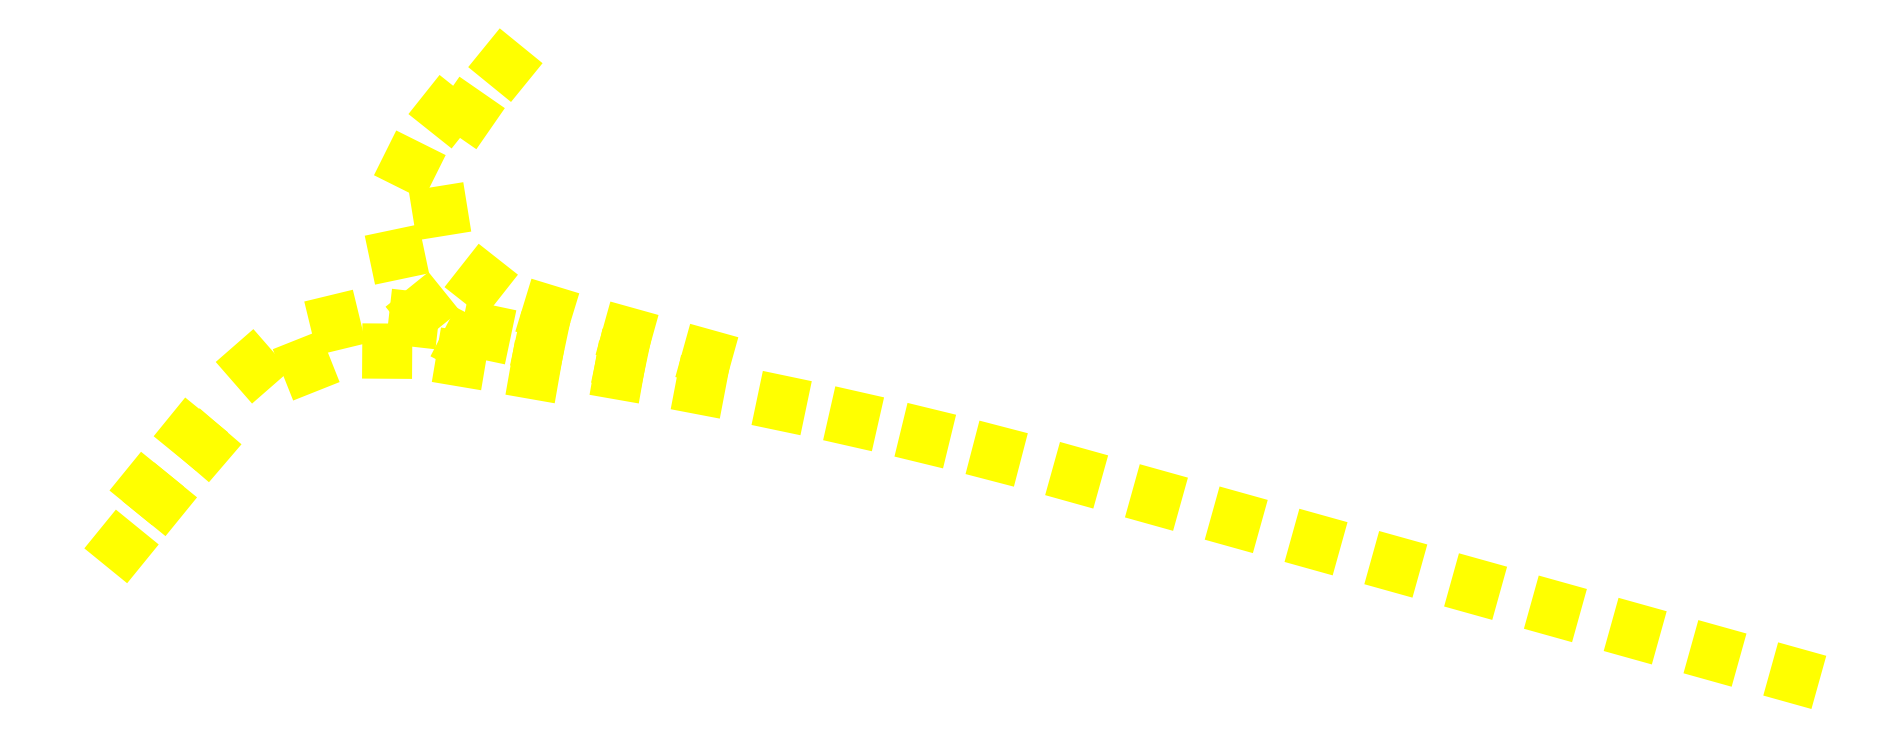
<metadata>
{"format":"dxf","ext":"dxf","renderer":"ezdxf+matplotlib","layout":"modelspace","background":"white","min_lineweight":24,"dpi":150}
</metadata>
<code>
0
SECTION
2
ENTITIES
0
POLYLINE
8
跨径线
66
1
10
0
20
0
30
0
70
0
0
VERTEX
8
跨径线
10
5.712e+05
20
7.856e+05
30
0
70
0
0
VERTEX
8
跨径线
10
5.712e+05
20
7.856e+05
30
0
70
0
0
VERTEX
8
跨径线
10
5.712e+05
20
7.857e+05
30
0
70
0
0
SEQEND
8
跨径线
0
TEXT
8
跨径线
10
5.712e+05
20
7.856e+05
30
0
40
0.1
1
R1-7 (7.474 of M)
72
1
11
5.712e+05
21
7.856e+05
31
0
73
2
0
POLYLINE
8
跨径线
66
1
10
0
20
0
30
0
70
0
0
VERTEX
8
跨径线
10
5.712e+05
20
7.856e+05
30
0
70
0
0
VERTEX
8
跨径线
10
5.712e+05
20
7.856e+05
30
0
70
0
0
VERTEX
8
跨径线
10
5.712e+05
20
7.856e+05
30
0
70
0
0
SEQEND
8
跨径线
0
TEXT
8
跨径线
10
5.712e+05
20
7.856e+05
30
0
40
0.1
1
R1-8 (52.47 of M)
72
1
11
5.712e+05
21
7.856e+05
31
0
73
2
0
POLYLINE
8
跨径线
66
1
10
0
20
0
30
0
70
0
0
VERTEX
8
跨径线
10
5.713e+05
20
7.856e+05
30
0
70
0
0
VERTEX
8
跨径线
10
5.713e+05
20
7.856e+05
30
0
70
0
0
VERTEX
8
跨径线
10
5.713e+05
20
7.856e+05
30
0
70
0
0
SEQEND
8
跨径线
0
TEXT
8
跨径线
10
5.713e+05
20
7.856e+05
30
0
40
0.1
1
W17 (97.47 of M)
72
1
11
5.713e+05
21
7.856e+05
31
0
73
2
0
POLYLINE
8
跨径线
66
1
10
0
20
0
30
0
70
0
0
VERTEX
8
跨径线
10
5.713e+05
20
7.856e+05
30
0
70
0
0
VERTEX
8
跨径线
10
5.713e+05
20
7.856e+05
30
0
70
0
0
VERTEX
8
跨径线
10
5.713e+05
20
7.856e+05
30
0
70
0
0
SEQEND
8
跨径线
0
TEXT
8
跨径线
10
5.713e+05
20
7.856e+05
30
0
40
0.1
1
W16 (137.5 of M)
72
1
11
5.713e+05
21
7.856e+05
31
0
73
2
0
POLYLINE
8
跨径线
66
1
10
0
20
0
30
0
70
0
0
VERTEX
8
跨径线
10
5.714e+05
20
7.856e+05
30
0
70
0
0
VERTEX
8
跨径线
10
5.714e+05
20
7.856e+05
30
0
70
0
0
VERTEX
8
跨径线
10
5.714e+05
20
7.856e+05
30
0
70
0
0
SEQEND
8
跨径线
0
TEXT
8
跨径线
10
5.714e+05
20
7.856e+05
30
0
40
0.1
1
W15 (177.5 of M)
72
1
11
5.714e+05
21
7.856e+05
31
0
73
2
0
POLYLINE
8
跨径线
66
1
10
0
20
0
30
0
70
0
0
VERTEX
8
跨径线
10
5.714e+05
20
7.856e+05
30
0
70
0
0
VERTEX
8
跨径线
10
5.714e+05
20
7.856e+05
30
0
70
0
0
VERTEX
8
跨径线
10
5.714e+05
20
7.856e+05
30
0
70
0
0
SEQEND
8
跨径线
0
TEXT
8
跨径线
10
5.714e+05
20
7.856e+05
30
0
40
0.1
1
W14 (217.5 of M)
72
1
11
5.714e+05
21
7.856e+05
31
0
73
2
0
POLYLINE
8
跨径线
66
1
10
0
20
0
30
0
70
0
0
VERTEX
8
跨径线
10
5.714e+05
20
7.856e+05
30
0
70
0
0
VERTEX
8
跨径线
10
5.714e+05
20
7.856e+05
30
0
70
0
0
VERTEX
8
跨径线
10
5.714e+05
20
7.856e+05
30
0
70
0
0
SEQEND
8
跨径线
0
TEXT
8
跨径线
10
5.714e+05
20
7.856e+05
30
0
40
0.1
1
W13 (262.5 of M)
72
1
11
5.714e+05
21
7.856e+05
31
0
73
2
0
POLYLINE
8
跨径线
66
1
10
0
20
0
30
0
70
0
0
VERTEX
8
跨径线
10
5.715e+05
20
7.856e+05
30
0
70
0
0
VERTEX
8
跨径线
10
5.715e+05
20
7.856e+05
30
0
70
0
0
VERTEX
8
跨径线
10
5.715e+05
20
7.856e+05
30
0
70
0
0
SEQEND
8
跨径线
0
TEXT
8
跨径线
10
5.715e+05
20
7.856e+05
30
0
40
0.1
1
W12 (307.5 of M)
72
1
11
5.715e+05
21
7.856e+05
31
0
73
2
0
POLYLINE
8
跨径线
66
1
10
0
20
0
30
0
70
0
0
VERTEX
8
跨径线
10
5.715e+05
20
7.855e+05
30
0
70
0
0
VERTEX
8
跨径线
10
5.715e+05
20
7.856e+05
30
0
70
0
0
VERTEX
8
跨径线
10
5.715e+05
20
7.856e+05
30
0
70
0
0
SEQEND
8
跨径线
0
TEXT
8
跨径线
10
5.715e+05
20
7.856e+05
30
0
40
0.1
1
W11 (352.5 of M)
72
1
11
5.715e+05
21
7.856e+05
31
0
73
2
0
POLYLINE
8
跨径线
66
1
10
0
20
0
30
0
70
0
0
VERTEX
8
跨径线
10
5.716e+05
20
7.855e+05
30
0
70
0
0
VERTEX
8
跨径线
10
5.716e+05
20
7.855e+05
30
0
70
0
0
VERTEX
8
跨径线
10
5.716e+05
20
7.856e+05
30
0
70
0
0
SEQEND
8
跨径线
0
TEXT
8
跨径线
10
5.716e+05
20
7.855e+05
30
0
40
0.1
1
W10 (397.5 of M)
72
1
11
5.716e+05
21
7.855e+05
31
0
73
2
0
POLYLINE
8
跨径线
66
1
10
0
20
0
30
0
70
0
0
VERTEX
8
跨径线
10
5.716e+05
20
7.855e+05
30
0
70
0
0
VERTEX
8
跨径线
10
5.716e+05
20
7.855e+05
30
0
70
0
0
VERTEX
8
跨径线
10
5.716e+05
20
7.856e+05
30
0
70
0
0
SEQEND
8
跨径线
0
TEXT
8
跨径线
10
5.716e+05
20
7.855e+05
30
0
40
0.1
1
W9 (442.5 of M)
72
1
11
5.716e+05
21
7.855e+05
31
0
73
2
0
POLYLINE
8
跨径线
66
1
10
0
20
0
30
0
70
0
0
VERTEX
8
跨径线
10
5.717e+05
20
7.855e+05
30
0
70
0
0
VERTEX
8
跨径线
10
5.717e+05
20
7.855e+05
30
0
70
0
0
VERTEX
8
跨径线
10
5.717e+05
20
7.855e+05
30
0
70
0
0
SEQEND
8
跨径线
0
TEXT
8
跨径线
10
5.717e+05
20
7.855e+05
30
0
40
0.1
1
W8 (487.5 of M)
72
1
11
5.717e+05
21
7.855e+05
31
0
73
2
0
POLYLINE
8
跨径线
66
1
10
0
20
0
30
0
70
0
0
VERTEX
8
跨径线
10
5.717e+05
20
7.855e+05
30
0
70
0
0
VERTEX
8
跨径线
10
5.717e+05
20
7.855e+05
30
0
70
0
0
VERTEX
8
跨径线
10
5.717e+05
20
7.855e+05
30
0
70
0
0
SEQEND
8
跨径线
0
TEXT
8
跨径线
10
5.717e+05
20
7.855e+05
30
0
40
0.1
1
W7 (532.5 of M)
72
1
11
5.717e+05
21
7.855e+05
31
0
73
2
0
POLYLINE
8
跨径线
66
1
10
0
20
0
30
0
70
0
0
VERTEX
8
跨径线
10
5.717e+05
20
7.855e+05
30
0
70
0
0
VERTEX
8
跨径线
10
5.717e+05
20
7.855e+05
30
0
70
0
0
VERTEX
8
跨径线
10
5.717e+05
20
7.855e+05
30
0
70
0
0
SEQEND
8
跨径线
0
TEXT
8
跨径线
10
5.717e+05
20
7.855e+05
30
0
40
0.1
1
W6 (577.5 of M)
72
1
11
5.717e+05
21
7.855e+05
31
0
73
2
0
POLYLINE
8
跨径线
66
1
10
0
20
0
30
0
70
0
0
VERTEX
8
跨径线
10
5.718e+05
20
7.855e+05
30
0
70
0
0
VERTEX
8
跨径线
10
5.718e+05
20
7.855e+05
30
0
70
0
0
VERTEX
8
跨径线
10
5.718e+05
20
7.855e+05
30
0
70
0
0
SEQEND
8
跨径线
0
TEXT
8
跨径线
10
5.718e+05
20
7.855e+05
30
0
40
0.1
1
W5 (622.5 of M)
72
1
11
5.718e+05
21
7.855e+05
31
0
73
2
0
POLYLINE
8
跨径线
66
1
10
0
20
0
30
0
70
0
0
VERTEX
8
跨径线
10
5.718e+05
20
7.855e+05
30
0
70
0
0
VERTEX
8
跨径线
10
5.718e+05
20
7.855e+05
30
0
70
0
0
VERTEX
8
跨径线
10
5.718e+05
20
7.855e+05
30
0
70
0
0
SEQEND
8
跨径线
0
TEXT
8
跨径线
10
5.718e+05
20
7.855e+05
30
0
40
0.1
1
W4 (667.5 of M)
72
1
11
5.718e+05
21
7.855e+05
31
0
73
2
0
POLYLINE
8
跨径线
66
1
10
0
20
0
30
0
70
0
0
VERTEX
8
跨径线
10
5.709e+05
20
7.855e+05
30
0
70
0
0
VERTEX
8
跨径线
10
5.709e+05
20
7.855e+05
30
0
70
0
0
VERTEX
8
跨径线
10
5.709e+05
20
7.856e+05
30
0
70
0
0
SEQEND
8
跨径线
0
TEXT
8
跨径线
10
5.709e+05
20
7.855e+05
30
0
40
0.1
1
SA (180.4 of D1)
72
1
11
5.709e+05
21
7.855e+05
31
0
73
2
0
POLYLINE
8
跨径线
66
1
10
0
20
0
30
0
70
0
0
VERTEX
8
跨径线
10
5.71e+05
20
7.856e+05
30
0
70
0
0
VERTEX
8
跨径线
10
5.709e+05
20
7.856e+05
30
0
70
0
0
VERTEX
8
跨径线
10
5.709e+05
20
7.856e+05
30
0
70
0
0
SEQEND
8
跨径线
0
TEXT
8
跨径线
10
5.709e+05
20
7.856e+05
30
0
40
0.1
1
R1-1 (213.4 of D1)
72
1
11
5.709e+05
21
7.856e+05
31
0
73
2
0
POLYLINE
8
跨径线
66
1
10
0
20
0
30
0
70
0
0
VERTEX
8
跨径线
10
5.71e+05
20
7.856e+05
30
0
70
0
0
VERTEX
8
跨径线
10
5.71e+05
20
7.856e+05
30
0
70
0
0
VERTEX
8
跨径线
10
5.71e+05
20
7.856e+05
30
0
70
0
0
SEQEND
8
跨径线
0
TEXT
8
跨径线
10
5.71e+05
20
7.856e+05
30
0
40
0.1
1
R1-2 (251.4 of D1)
72
1
11
5.71e+05
21
7.856e+05
31
0
73
2
0
POLYLINE
8
跨径线
66
1
10
0
20
0
30
0
70
0
0
VERTEX
8
跨径线
10
5.71e+05
20
7.856e+05
30
0
70
0
0
VERTEX
8
跨径线
10
5.71e+05
20
7.856e+05
30
0
70
0
0
VERTEX
8
跨径线
10
5.71e+05
20
7.857e+05
30
0
70
0
0
SEQEND
8
跨径线
0
TEXT
8
跨径线
10
5.71e+05
20
7.856e+05
30
0
40
0.1
1
R1-3 (322.4 of D1)
72
1
11
5.71e+05
21
7.856e+05
31
0
73
2
0
POLYLINE
8
跨径线
66
1
10
0
20
0
30
0
70
0
0
VERTEX
8
跨径线
10
5.711e+05
20
7.856e+05
30
0
70
0
0
VERTEX
8
跨径线
10
5.711e+05
20
7.857e+05
30
0
70
0
0
VERTEX
8
跨径线
10
5.711e+05
20
7.857e+05
30
0
70
0
0
SEQEND
8
跨径线
0
TEXT
8
跨径线
10
5.711e+05
20
7.857e+05
30
0
40
0.1
1
R1-4 (367.4 of D1)
72
1
11
5.711e+05
21
7.857e+05
31
0
73
2
0
POLYLINE
8
跨径线
66
1
10
0
20
0
30
0
70
0
0
VERTEX
8
跨径线
10
5.711e+05
20
7.856e+05
30
0
70
0
0
VERTEX
8
跨径线
10
5.711e+05
20
7.856e+05
30
0
70
0
0
VERTEX
8
跨径线
10
5.711e+05
20
7.857e+05
30
0
70
0
0
SEQEND
8
跨径线
0
TEXT
8
跨径线
10
5.711e+05
20
7.856e+05
30
0
40
0.1
1
R1-5 (407.7 of D1)
72
1
11
5.711e+05
21
7.856e+05
31
0
73
2
0
POLYLINE
8
跨径线
66
1
10
0
20
0
30
0
70
0
0
VERTEX
8
跨径线
10
5.711e+05
20
7.856e+05
30
0
70
0
0
VERTEX
8
跨径线
10
5.711e+05
20
7.856e+05
30
0
70
0
0
VERTEX
8
跨径线
10
5.711e+05
20
7.857e+05
30
0
70
0
0
SEQEND
8
跨径线
0
TEXT
8
跨径线
10
5.711e+05
20
7.856e+05
30
0
40
0.1
1
R1-6 (448.4 of D1)
72
1
11
5.711e+05
21
7.856e+05
31
0
73
2
0
POLYLINE
8
跨径线
66
1
10
0
20
0
30
0
70
0
0
VERTEX
8
跨径线
10
5.709e+05
20
7.856e+05
30
0
70
0
0
VERTEX
8
跨径线
10
5.709e+05
20
7.856e+05
30
0
70
0
0
VERTEX
8
跨径线
10
5.709e+05
20
7.856e+05
30
0
70
0
0
SEQEND
8
跨径线
0
TEXT
8
跨径线
10
5.709e+05
20
7.856e+05
30
0
40
0.1
1
R2-1 (213.4 of D2)
72
1
11
5.709e+05
21
7.856e+05
31
0
73
2
0
POLYLINE
8
跨径线
66
1
10
0
20
0
30
0
70
0
0
VERTEX
8
跨径线
10
5.71e+05
20
7.856e+05
30
0
70
0
0
VERTEX
8
跨径线
10
5.71e+05
20
7.856e+05
30
0
70
0
0
VERTEX
8
跨径线
10
5.709e+05
20
7.856e+05
30
0
70
0
0
SEQEND
8
跨径线
0
TEXT
8
跨径线
10
5.71e+05
20
7.856e+05
30
0
40
0.1
1
R2-2 (251.4 of D2)
72
1
11
5.71e+05
21
7.856e+05
31
0
73
2
0
POLYLINE
8
跨径线
66
1
10
0
20
0
30
0
70
0
0
VERTEX
8
跨径线
10
5.71e+05
20
7.856e+05
30
0
70
0
0
VERTEX
8
跨径线
10
5.71e+05
20
7.856e+05
30
0
70
0
0
VERTEX
8
跨径线
10
5.71e+05
20
7.857e+05
30
0
70
0
0
SEQEND
8
跨径线
0
TEXT
8
跨径线
10
5.71e+05
20
7.856e+05
30
0
40
0.1
1
R2-3 (301.4 of D2)
72
1
11
5.71e+05
21
7.856e+05
31
0
73
2
0
POLYLINE
8
跨径线
66
1
10
0
20
0
30
0
70
0
0
VERTEX
8
跨径线
10
5.71e+05
20
7.857e+05
30
0
70
0
0
VERTEX
8
跨径线
10
5.71e+05
20
7.857e+05
30
0
70
0
0
VERTEX
8
跨径线
10
5.71e+05
20
7.857e+05
30
0
70
0
0
SEQEND
8
跨径线
0
TEXT
8
跨径线
10
5.71e+05
20
7.857e+05
30
0
40
0.1
1
R2-4 (352.6 of D2)
72
1
11
5.71e+05
21
7.857e+05
31
0
73
2
0
POLYLINE
8
跨径线
66
1
10
0
20
0
30
0
70
0
0
VERTEX
8
跨径线
10
5.711e+05
20
7.857e+05
30
0
70
0
0
VERTEX
8
跨径线
10
5.711e+05
20
7.857e+05
30
0
70
0
0
VERTEX
8
跨径线
10
5.711e+05
20
7.857e+05
30
0
70
0
0
SEQEND
8
跨径线
0
TEXT
8
跨径线
10
5.711e+05
20
7.857e+05
30
0
40
0.1
1
R2-5 (395.6 of D2)
72
1
11
5.711e+05
21
7.857e+05
31
0
73
2
0
POLYLINE
8
跨径线
66
1
10
0
20
0
30
0
70
0
0
VERTEX
8
跨径线
10
5.711e+05
20
7.856e+05
30
0
70
0
0
VERTEX
8
跨径线
10
5.711e+05
20
7.857e+05
30
0
70
0
0
VERTEX
8
跨径线
10
5.711e+05
20
7.857e+05
30
0
70
0
0
SEQEND
8
跨径线
0
TEXT
8
跨径线
10
5.711e+05
20
7.857e+05
30
0
40
0.1
1
R2-6 (435.6 of D2)
72
1
11
5.711e+05
21
7.857e+05
31
0
73
2
0
POLYLINE
8
跨径线
66
1
10
0
20
0
30
0
70
0
0
VERTEX
8
跨径线
10
5.711e+05
20
7.856e+05
30
0
70
0
0
VERTEX
8
跨径线
10
5.711e+05
20
7.857e+05
30
0
70
0
0
VERTEX
8
跨径线
10
5.712e+05
20
7.857e+05
30
0
70
0
0
SEQEND
8
跨径线
0
TEXT
8
跨径线
10
5.711e+05
20
7.857e+05
30
0
40
0.1
1
R2-7 (465.6 of D2)
72
1
11
5.711e+05
21
7.857e+05
31
0
73
2
0
POLYLINE
8
跨径线
66
1
10
0
20
0
30
0
70
0
0
VERTEX
8
跨径线
10
5.712e+05
20
7.856e+05
30
0
70
0
0
VERTEX
8
跨径线
10
5.712e+05
20
7.856e+05
30
0
70
0
0
VERTEX
8
跨径线
10
5.712e+05
20
7.857e+05
30
0
70
0
0
SEQEND
8
跨径线
0
TEXT
8
跨径线
10
5.712e+05
20
7.856e+05
30
0
40
0.1
1
R2-8 (510.6 of D2)
72
1
11
5.712e+05
21
7.856e+05
31
0
73
2
0
POLYLINE
8
跨径线
66
1
10
0
20
0
30
0
70
0
0
VERTEX
8
跨径线
10
5.711e+05
20
7.858e+05
30
0
70
0
0
VERTEX
8
跨径线
10
5.711e+05
20
7.858e+05
30
0
70
0
0
VERTEX
8
跨径线
10
5.711e+05
20
7.858e+05
30
0
70
0
0
SEQEND
8
跨径线
0
TEXT
8
跨径线
10
5.711e+05
20
7.858e+05
30
0
40
0.1
1
R3-1 (184.5 of D3)
72
1
11
5.711e+05
21
7.858e+05
31
0
73
2
0
POLYLINE
8
跨径线
66
1
10
0
20
0
30
0
70
0
0
VERTEX
8
跨径线
10
5.711e+05
20
7.858e+05
30
0
70
0
0
VERTEX
8
跨径线
10
5.711e+05
20
7.858e+05
30
0
70
0
0
VERTEX
8
跨径线
10
5.711e+05
20
7.857e+05
30
0
70
0
0
SEQEND
8
跨径线
0
TEXT
8
跨径线
10
5.711e+05
20
7.858e+05
30
0
40
0.1
1
R3-2 (219.5 of D3)
72
1
11
5.711e+05
21
7.858e+05
31
0
73
2
0
POLYLINE
8
跨径线
66
1
10
0
20
0
30
0
70
0
0
VERTEX
8
跨径线
10
5.711e+05
20
7.857e+05
30
0
70
0
0
VERTEX
8
跨径线
10
5.711e+05
20
7.857e+05
30
0
70
0
0
VERTEX
8
跨径线
10
5.711e+05
20
7.857e+05
30
0
70
0
0
SEQEND
8
跨径线
0
TEXT
8
跨径线
10
5.711e+05
20
7.857e+05
30
0
40
0.1
1
R3-3 (269.5 of D3)
72
1
11
5.711e+05
21
7.857e+05
31
0
73
2
0
POLYLINE
8
跨径线
66
1
10
0
20
0
30
0
70
0
0
VERTEX
8
跨径线
10
5.711e+05
20
7.857e+05
30
0
70
0
0
VERTEX
8
跨径线
10
5.711e+05
20
7.857e+05
30
0
70
0
0
VERTEX
8
跨径线
10
5.711e+05
20
7.857e+05
30
0
70
0
0
SEQEND
8
跨径线
0
TEXT
8
跨径线
10
5.711e+05
20
7.857e+05
30
0
40
0.1
1
R3-4 (302.5 of D3)
72
1
11
5.711e+05
21
7.857e+05
31
0
73
2
0
POLYLINE
8
跨径线
66
1
10
0
20
0
30
0
70
0
0
VERTEX
8
跨径线
10
5.711e+05
20
7.856e+05
30
0
70
0
0
VERTEX
8
跨径线
10
5.711e+05
20
7.857e+05
30
0
70
0
0
VERTEX
8
跨径线
10
5.711e+05
20
7.857e+05
30
0
70
0
0
SEQEND
8
跨径线
0
TEXT
8
跨径线
10
5.711e+05
20
7.857e+05
30
0
40
0.1
1
R3-5 (332.5 of D3)
72
1
11
5.711e+05
21
7.857e+05
31
0
73
2
0
POLYLINE
8
跨径线
66
1
10
0
20
0
30
0
70
0
0
VERTEX
8
跨径线
10
5.711e+05
20
7.858e+05
30
0
70
0
0
VERTEX
8
跨径线
10
5.711e+05
20
7.858e+05
30
0
70
0
0
VERTEX
8
跨径线
10
5.711e+05
20
7.858e+05
30
0
70
0
0
SEQEND
8
跨径线
0
TEXT
8
跨径线
10
5.711e+05
20
7.858e+05
30
0
40
0.1
1
NA4 (144.4 of D4)
72
1
11
5.711e+05
21
7.858e+05
31
0
73
2
0
POLYLINE
8
跨径线
66
1
10
0
20
0
30
0
70
0
0
VERTEX
8
跨径线
10
5.711e+05
20
7.858e+05
30
0
70
0
0
VERTEX
8
跨径线
10
5.711e+05
20
7.858e+05
30
0
70
0
0
VERTEX
8
跨径线
10
5.711e+05
20
7.858e+05
30
0
70
0
0
SEQEND
8
跨径线
0
TEXT
8
跨径线
10
5.711e+05
20
7.858e+05
30
0
40
0.1
1
R4-1 (177.4 of D4)
72
1
11
5.711e+05
21
7.858e+05
31
0
73
2
0
POLYLINE
8
跨径线
66
1
10
0
20
0
30
0
70
0
0
VERTEX
8
跨径线
10
5.711e+05
20
7.857e+05
30
0
70
0
0
VERTEX
8
跨径线
10
5.711e+05
20
7.857e+05
30
0
70
0
0
VERTEX
8
跨径线
10
5.711e+05
20
7.857e+05
30
0
70
0
0
SEQEND
8
跨径线
0
TEXT
8
跨径线
10
5.711e+05
20
7.857e+05
30
0
40
0.1
1
R4-2 (234.4 of D4)
72
1
11
5.711e+05
21
7.857e+05
31
0
73
2
0
POLYLINE
8
跨径线
66
1
10
0
20
0
30
0
70
0
0
VERTEX
8
跨径线
10
5.711e+05
20
7.857e+05
30
0
70
0
0
VERTEX
8
跨径线
10
5.711e+05
20
7.857e+05
30
0
70
0
0
VERTEX
8
跨径线
10
5.711e+05
20
7.857e+05
30
0
70
0
0
SEQEND
8
跨径线
0
TEXT
8
跨径线
10
5.711e+05
20
7.857e+05
30
0
40
0.1
1
R4-3 (279.4 of D4)
72
1
11
5.711e+05
21
7.857e+05
31
0
73
2
0
POLYLINE
8
跨径线
66
1
10
0
20
0
30
0
70
0
0
VERTEX
8
跨径线
10
5.711e+05
20
7.857e+05
30
0
70
0
0
VERTEX
8
跨径线
10
5.712e+05
20
7.857e+05
30
0
70
0
0
VERTEX
8
跨径线
10
5.712e+05
20
7.857e+05
30
0
70
0
0
SEQEND
8
跨径线
0
TEXT
8
跨径线
10
5.712e+05
20
7.857e+05
30
0
40
0.1
1
R4-4 (319.4 of D4)
72
1
11
5.712e+05
21
7.857e+05
31
0
73
2
0
POLYLINE
8
跨径线
66
1
10
0
20
0
30
0
70
0
0
VERTEX
8
跨径线
10
5.712e+05
20
7.856e+05
30
0
70
0
0
VERTEX
8
跨径线
10
5.712e+05
20
7.857e+05
30
0
70
0
0
VERTEX
8
跨径线
10
5.712e+05
20
7.857e+05
30
0
70
0
0
SEQEND
8
跨径线
0
TEXT
8
跨径线
10
5.712e+05
20
7.857e+05
30
0
40
0.1
1
R4-5 (364.4 of D4)
72
1
11
5.712e+05
21
7.857e+05
31
0
73
2
0
POLYLINE
8
跨径线
66
1
10
0
20
0
30
0
70
0
0
VERTEX
8
跨径线
10
5.712e+05
20
7.856e+05
30
0
70
0
0
VERTEX
8
跨径线
10
5.712e+05
20
7.856e+05
30
0
70
0
0
VERTEX
8
跨径线
10
5.712e+05
20
7.857e+05
30
0
70
0
0
SEQEND
8
跨径线
0
TEXT
8
跨径线
10
5.712e+05
20
7.856e+05
30
0
40
0.1
1
R4-6 (409.4 of D4)
72
1
11
5.712e+05
21
7.856e+05
31
0
73
2
0
ENDSEC
0
EOF

</code>
